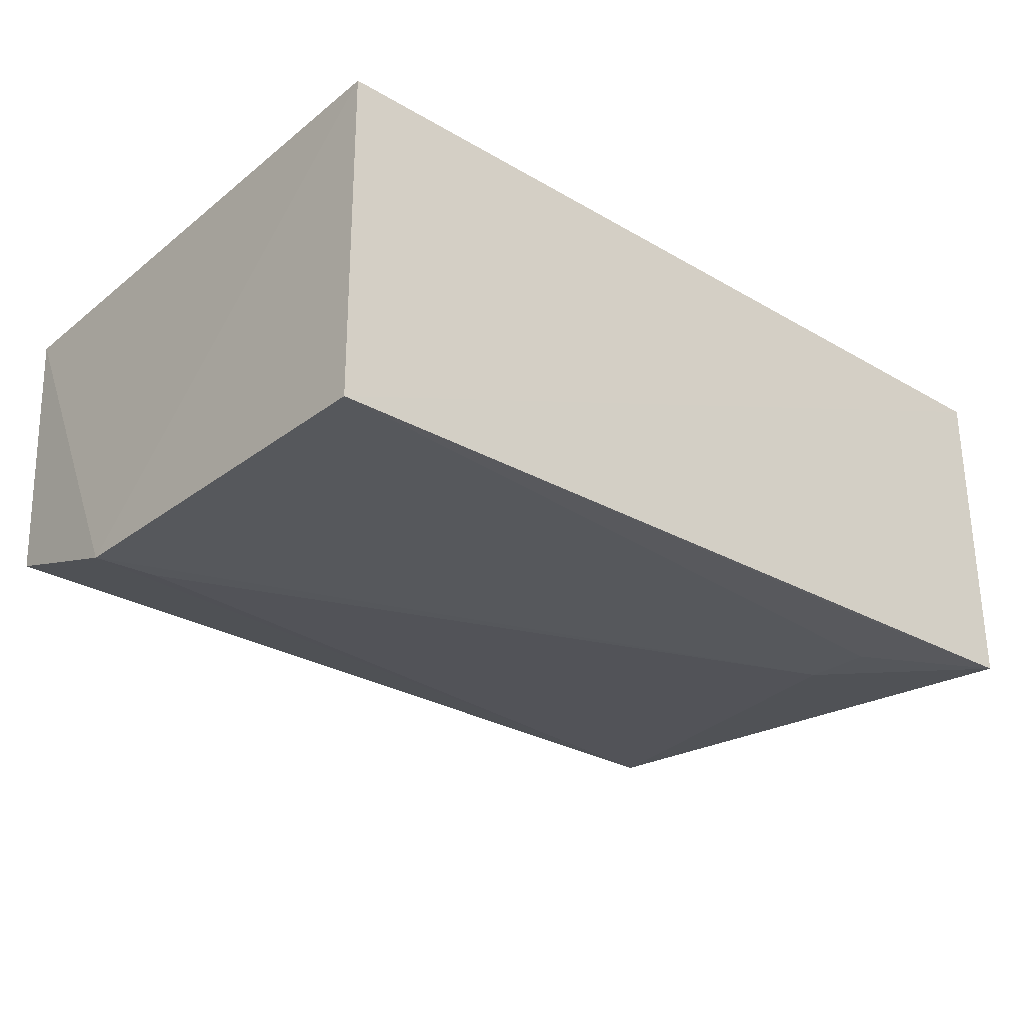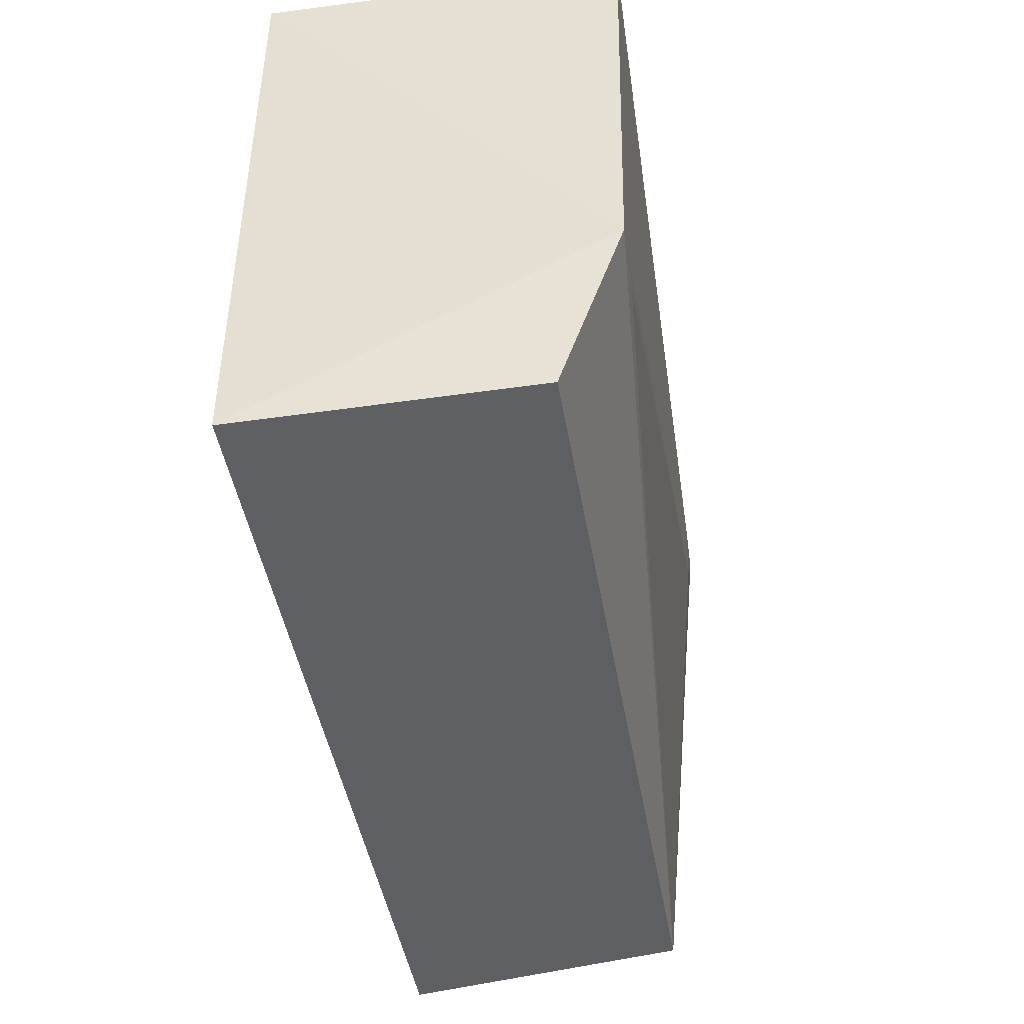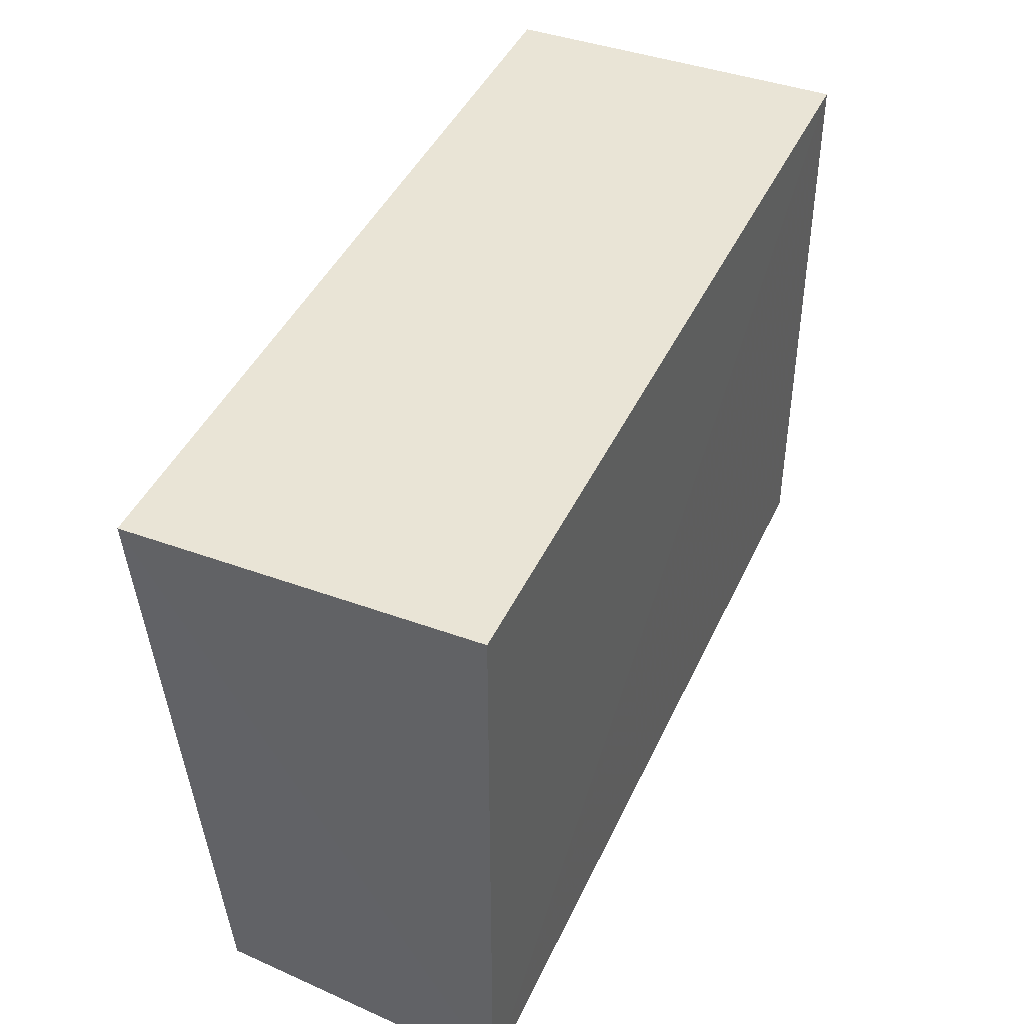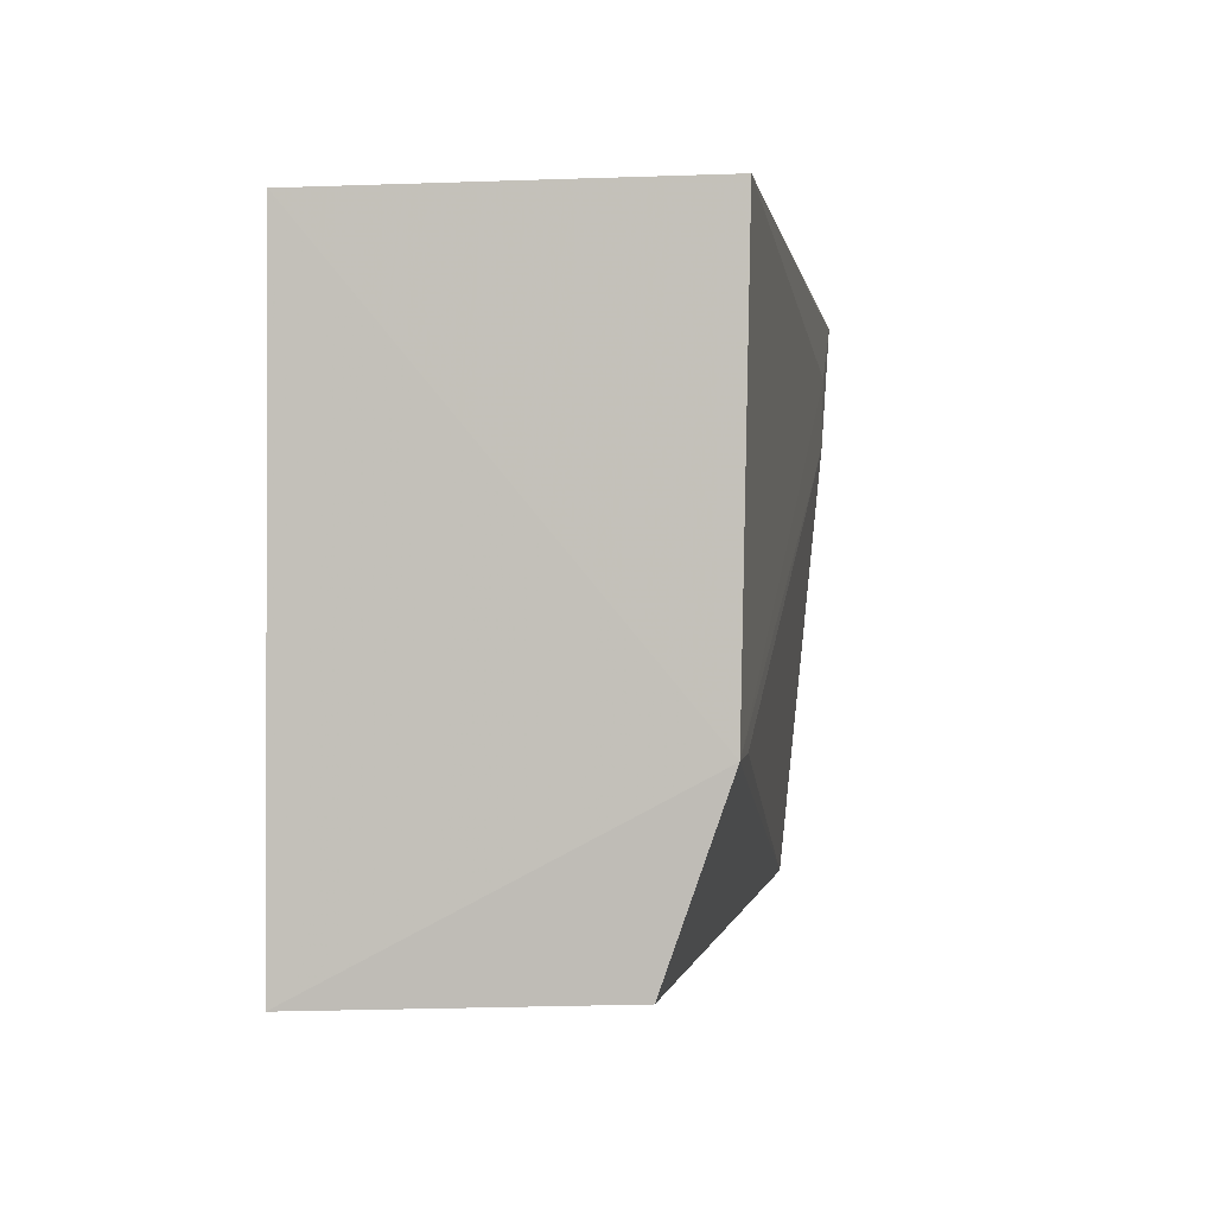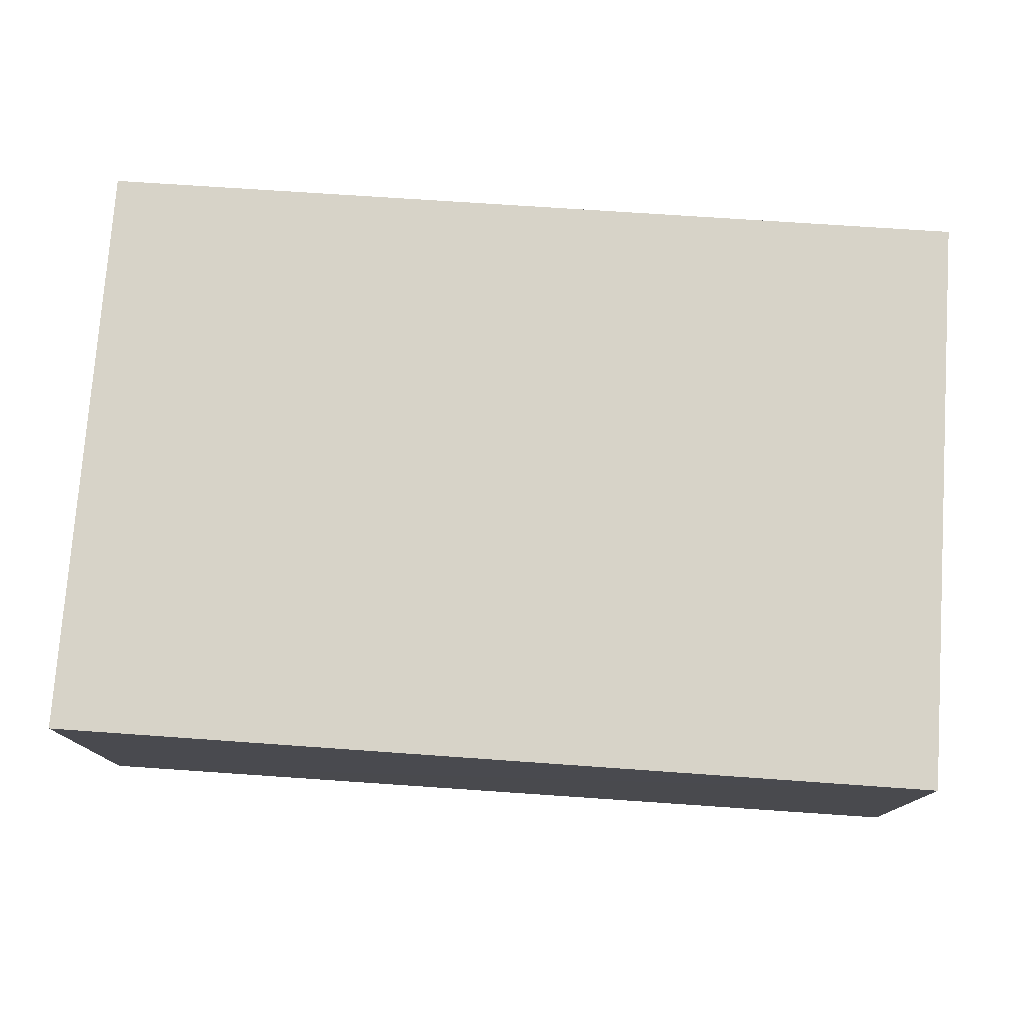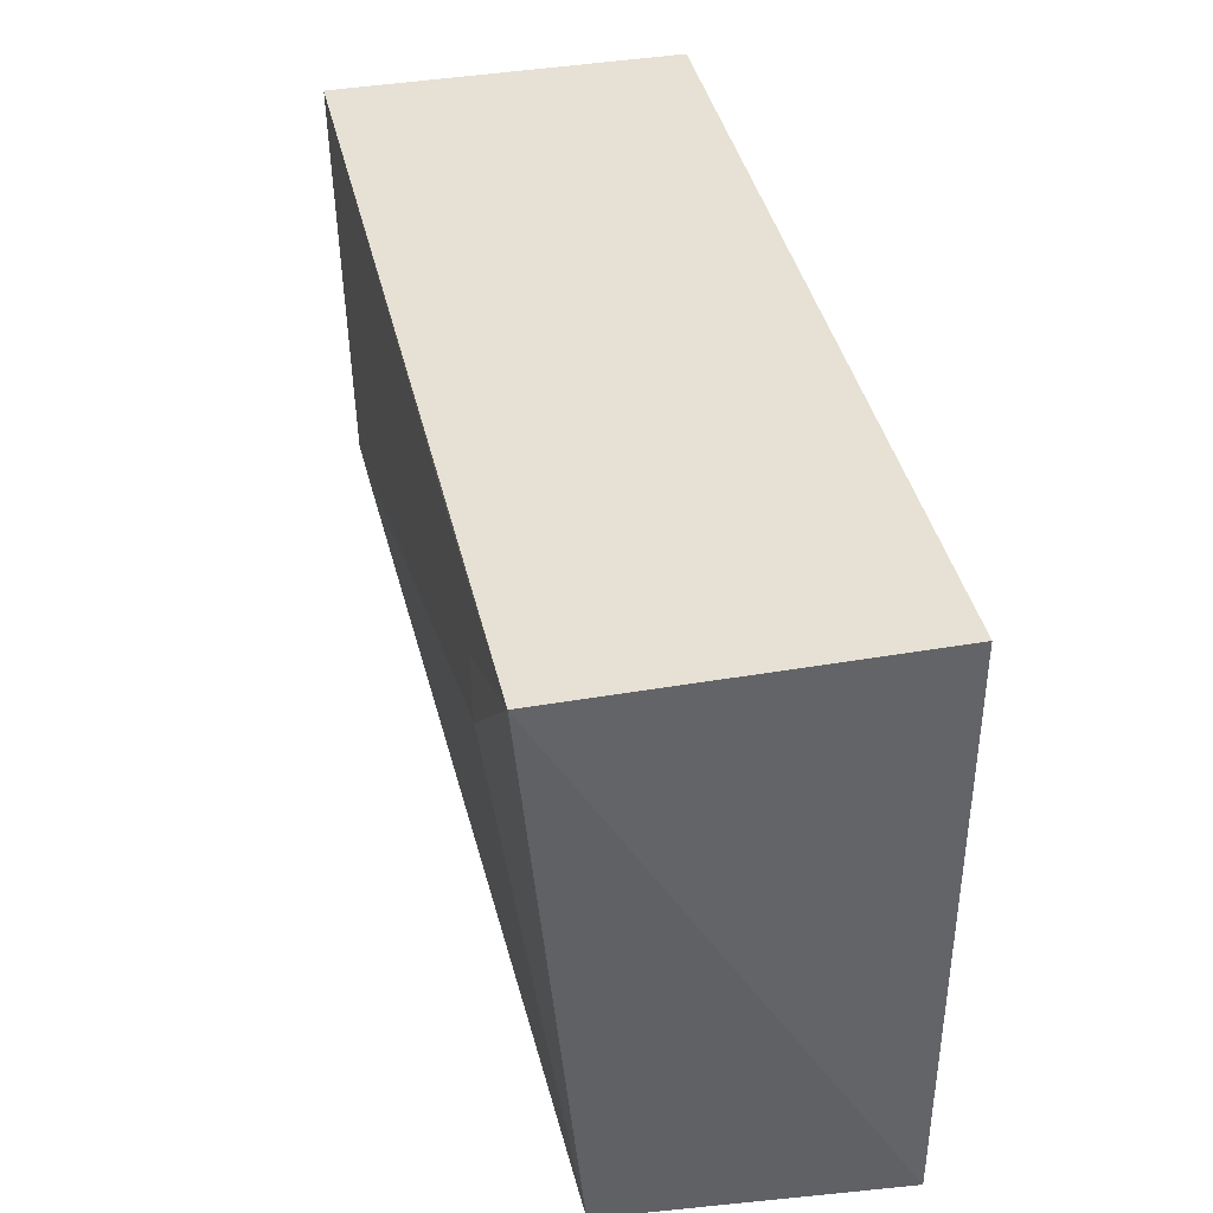
<metadata>
{"format":"obj","ext":"obj","renderer":"f3d","projection":"perspective","resolution":1024,"background":"white","views":[{"elev":-29.2,"azim":139.3,"up":"+Z"},{"elev":-43.4,"azim":99.0,"up":"+Y"},{"elev":42.5,"azim":-66.4,"up":"+Y"},{"elev":-0.6,"azim":99.4,"up":"+Y"},{"elev":76.5,"azim":-176.0,"up":"+Z"},{"elev":39.3,"azim":-102.1,"up":"+Y"}]}
</metadata>
<code>
v 0.02246 -0.01309 0.008772
v 0.02245 -0.02689 0.00879
v 0.02241 -0.01308 0.0006258
v 0.001623 -0.0131 0.000916
v 0.001619 -0.02697 0.0088
v 0.001623 -0.01309 0.008772
v 0.02248 -0.02264 0.000811
v 0.02229 -0.02663 0.002233
v 0.004911 -0.01465 0.0008081
v 0.001778 -0.02638 0.002128
v 0.006473 -0.01317 0.0008329
v 0.004913 -0.01625 0.0008459
v 0.02096 -0.02257 0.0008375
f 5 2 1
f 6 1 3
f 6 3 4
f 6 5 1
f 6 4 5
f 7 1 2
f 7 3 1
f 8 7 2
f 8 2 5
f 9 3 7
f 10 8 5
f 10 5 4
f 10 7 8
f 11 9 4
f 11 4 3
f 11 3 9
f 12 10 4
f 12 4 9
f 12 9 7
f 13 12 7
f 13 7 10
f 13 10 12

</code>
